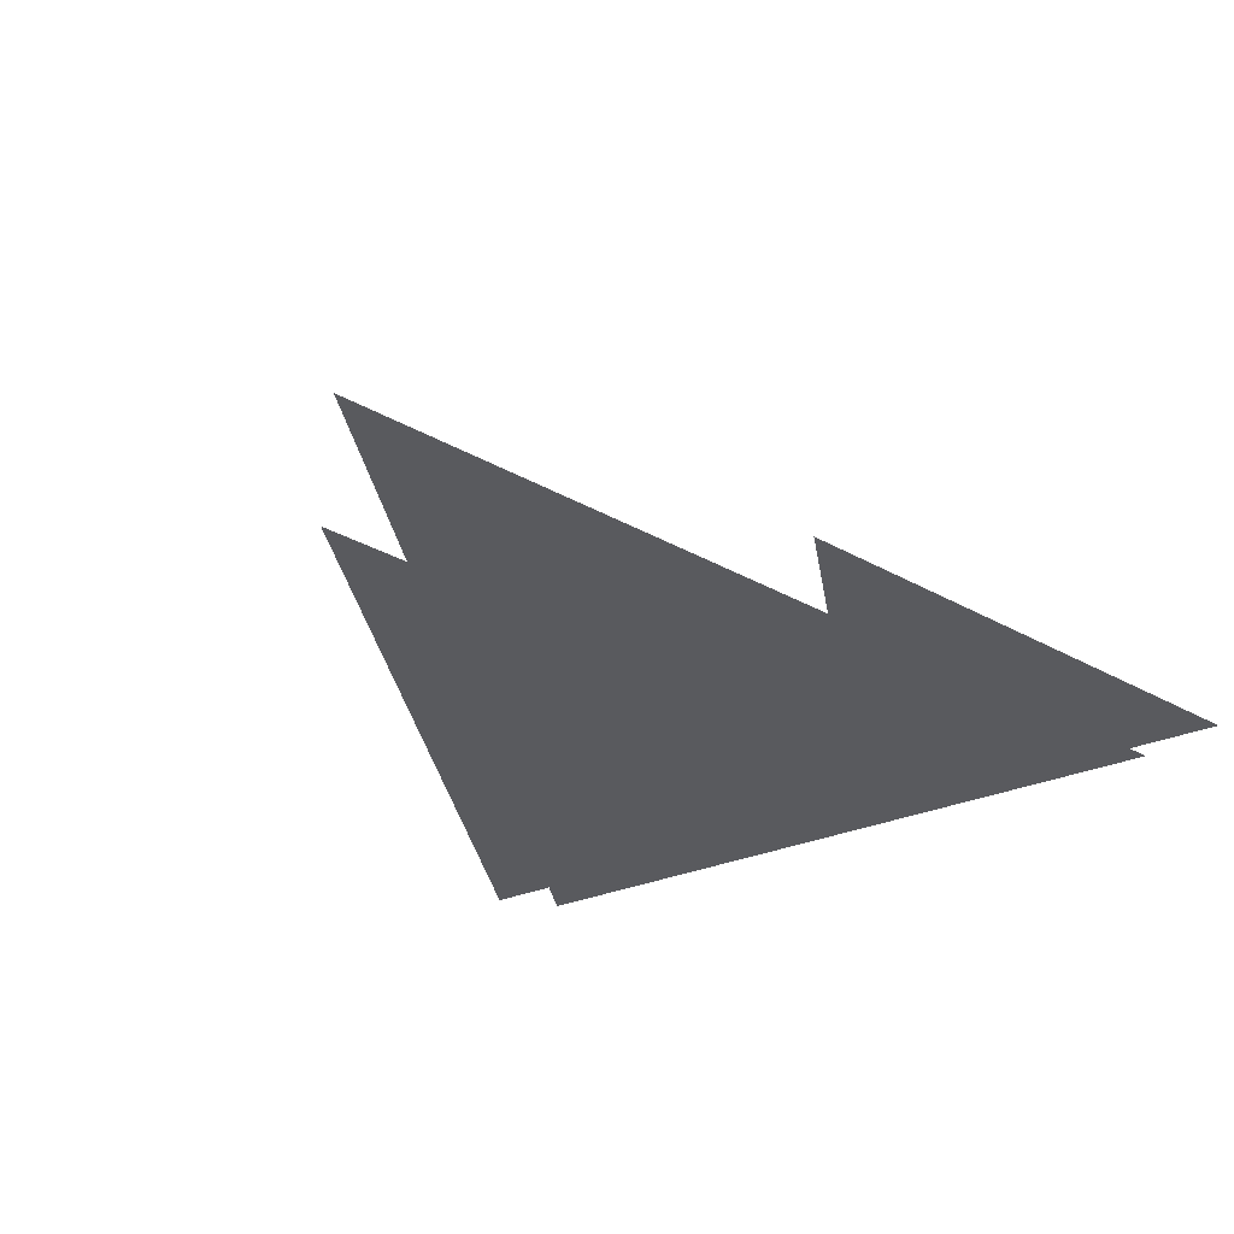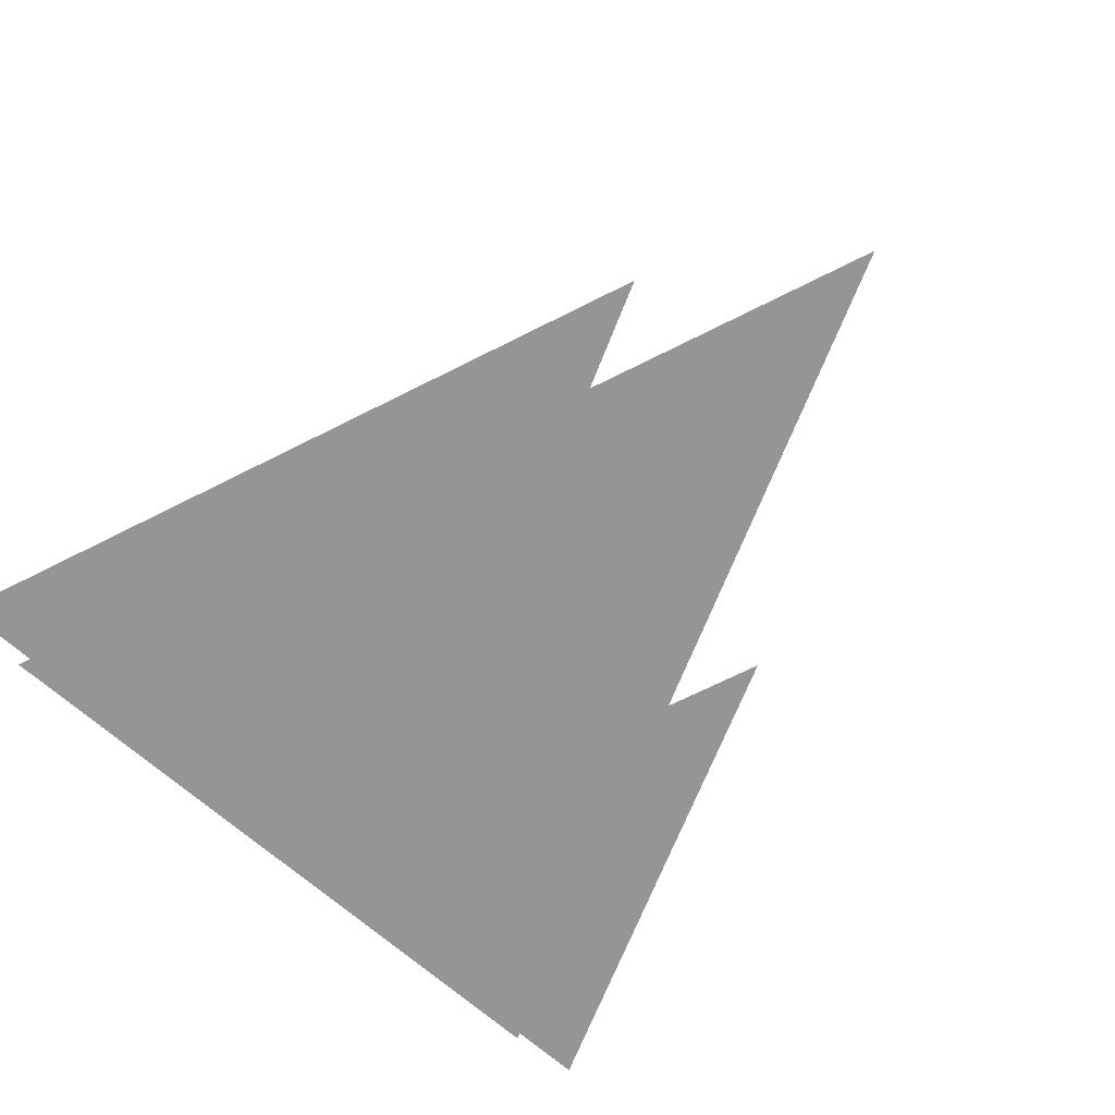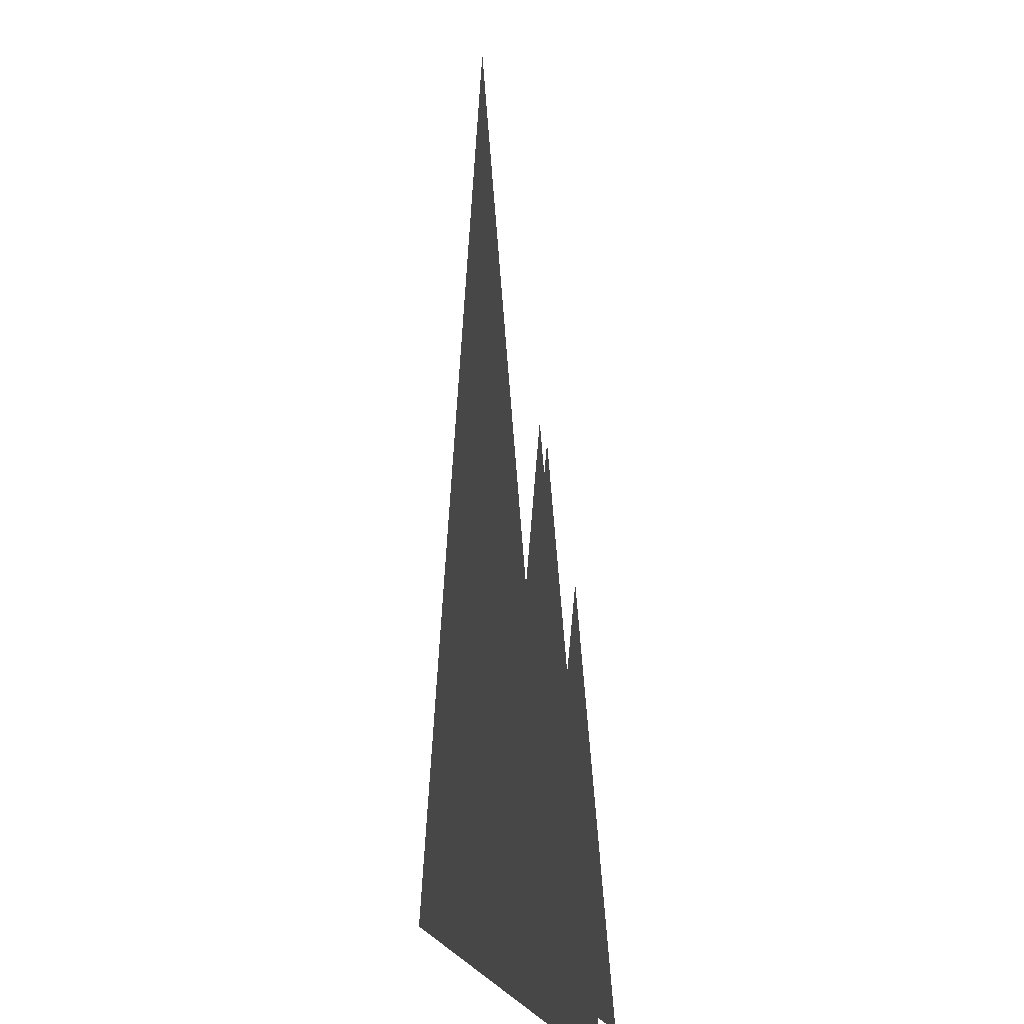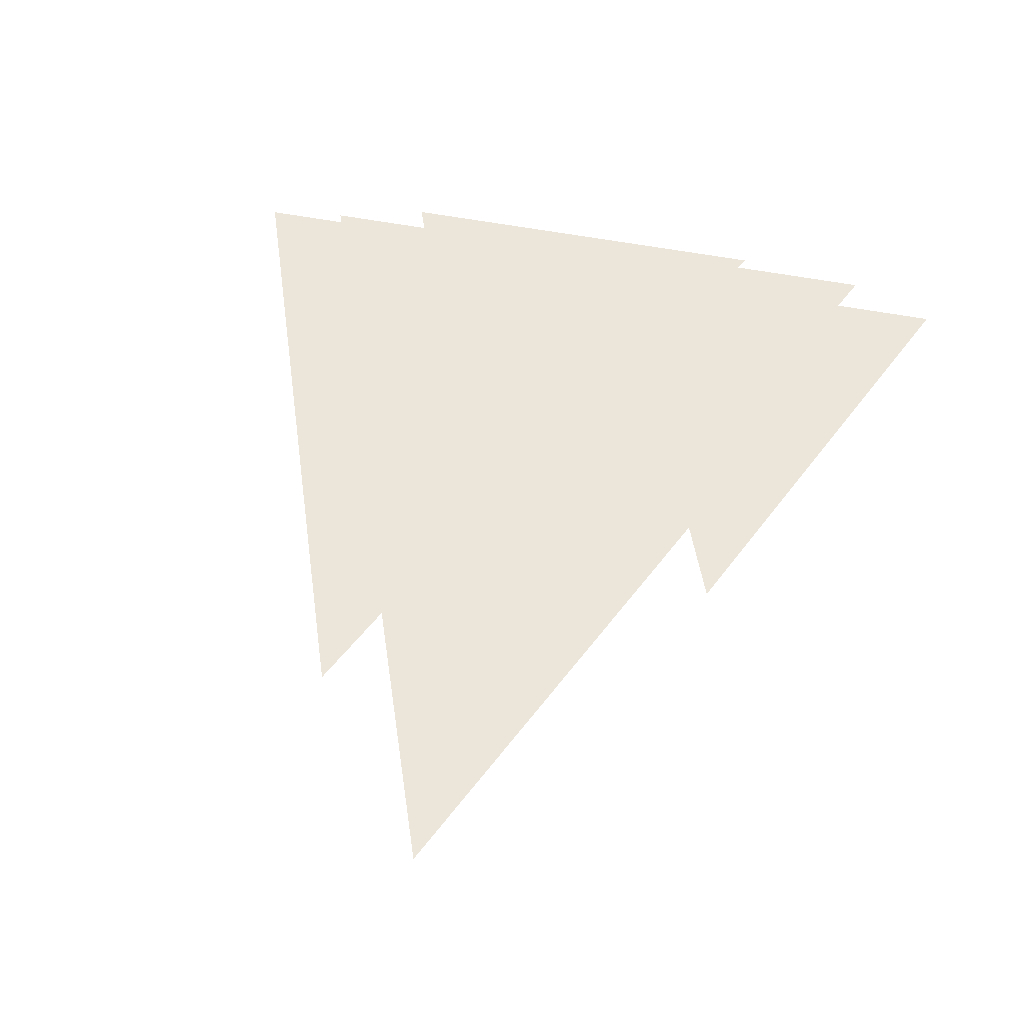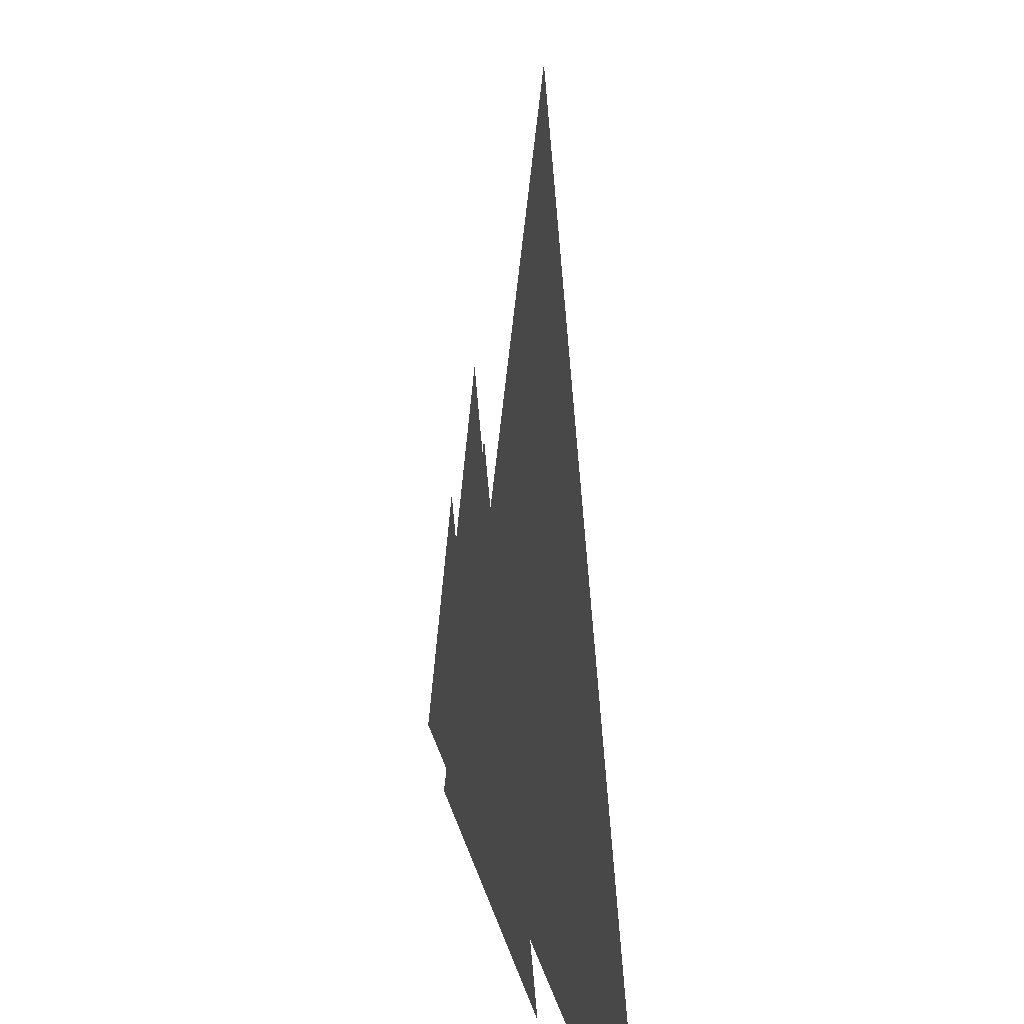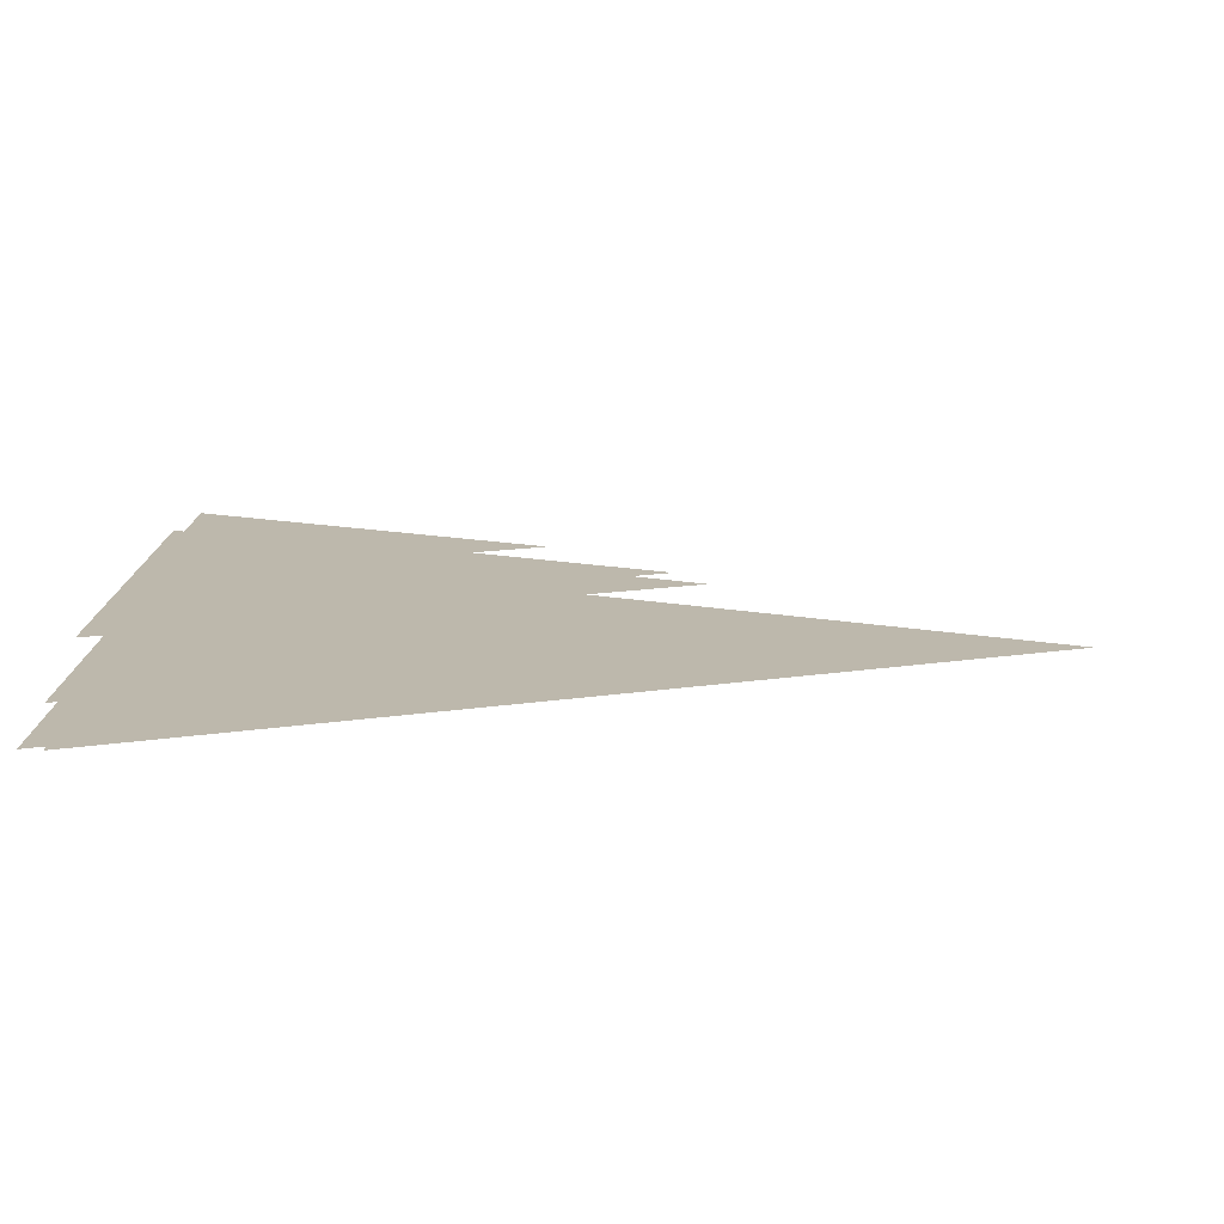
<metadata>
{"format":"obj","ext":"obj","renderer":"f3d","projection":"perspective","resolution":1024,"background":"white","views":[{"elev":-31.5,"azim":-149.4,"up":"+Z"},{"elev":-67.3,"azim":138.2,"up":"+Z"},{"elev":-2.0,"azim":-102.3,"up":"+Y"},{"elev":47.0,"azim":-166.8,"up":"+Z"},{"elev":27.8,"azim":75.6,"up":"+Y"},{"elev":14.7,"azim":92.2,"up":"+Z"}]}
</metadata>
<code>
o Plane.006_Plane.021
v 0.5573 0.2 -0.01173
v -0.03025 0.2 -0.01173
v 0.2587 0.9705 -0.01173
v -0.0232 0.2 0.008267
v -0.4751 0.2 0.008267
v -0.2529 0.7927 0.008268
v 0.3875 0.2 0.02827
v -0.2581 0.2 0.02827
v 0.05937 1.047 0.02827
v -0.0172 0.2 -0.04937
v -0.6198 0.2 -0.04937
v -0.3234 0.9903 -0.04937
v 0.6962 0.2 -0.02937
v -0.1647 0.2 -0.02937
v 0.2587 1.329 -0.02937
v 0.5762 0.2 -0.06937
v -0.4998 0.2 -0.06937
v 0.02937 1.611 -0.06937
f 1 3 2
f 4 6 5
f 7 9 8
f 10 12 11
f 13 15 14
f 16 18 17

</code>
